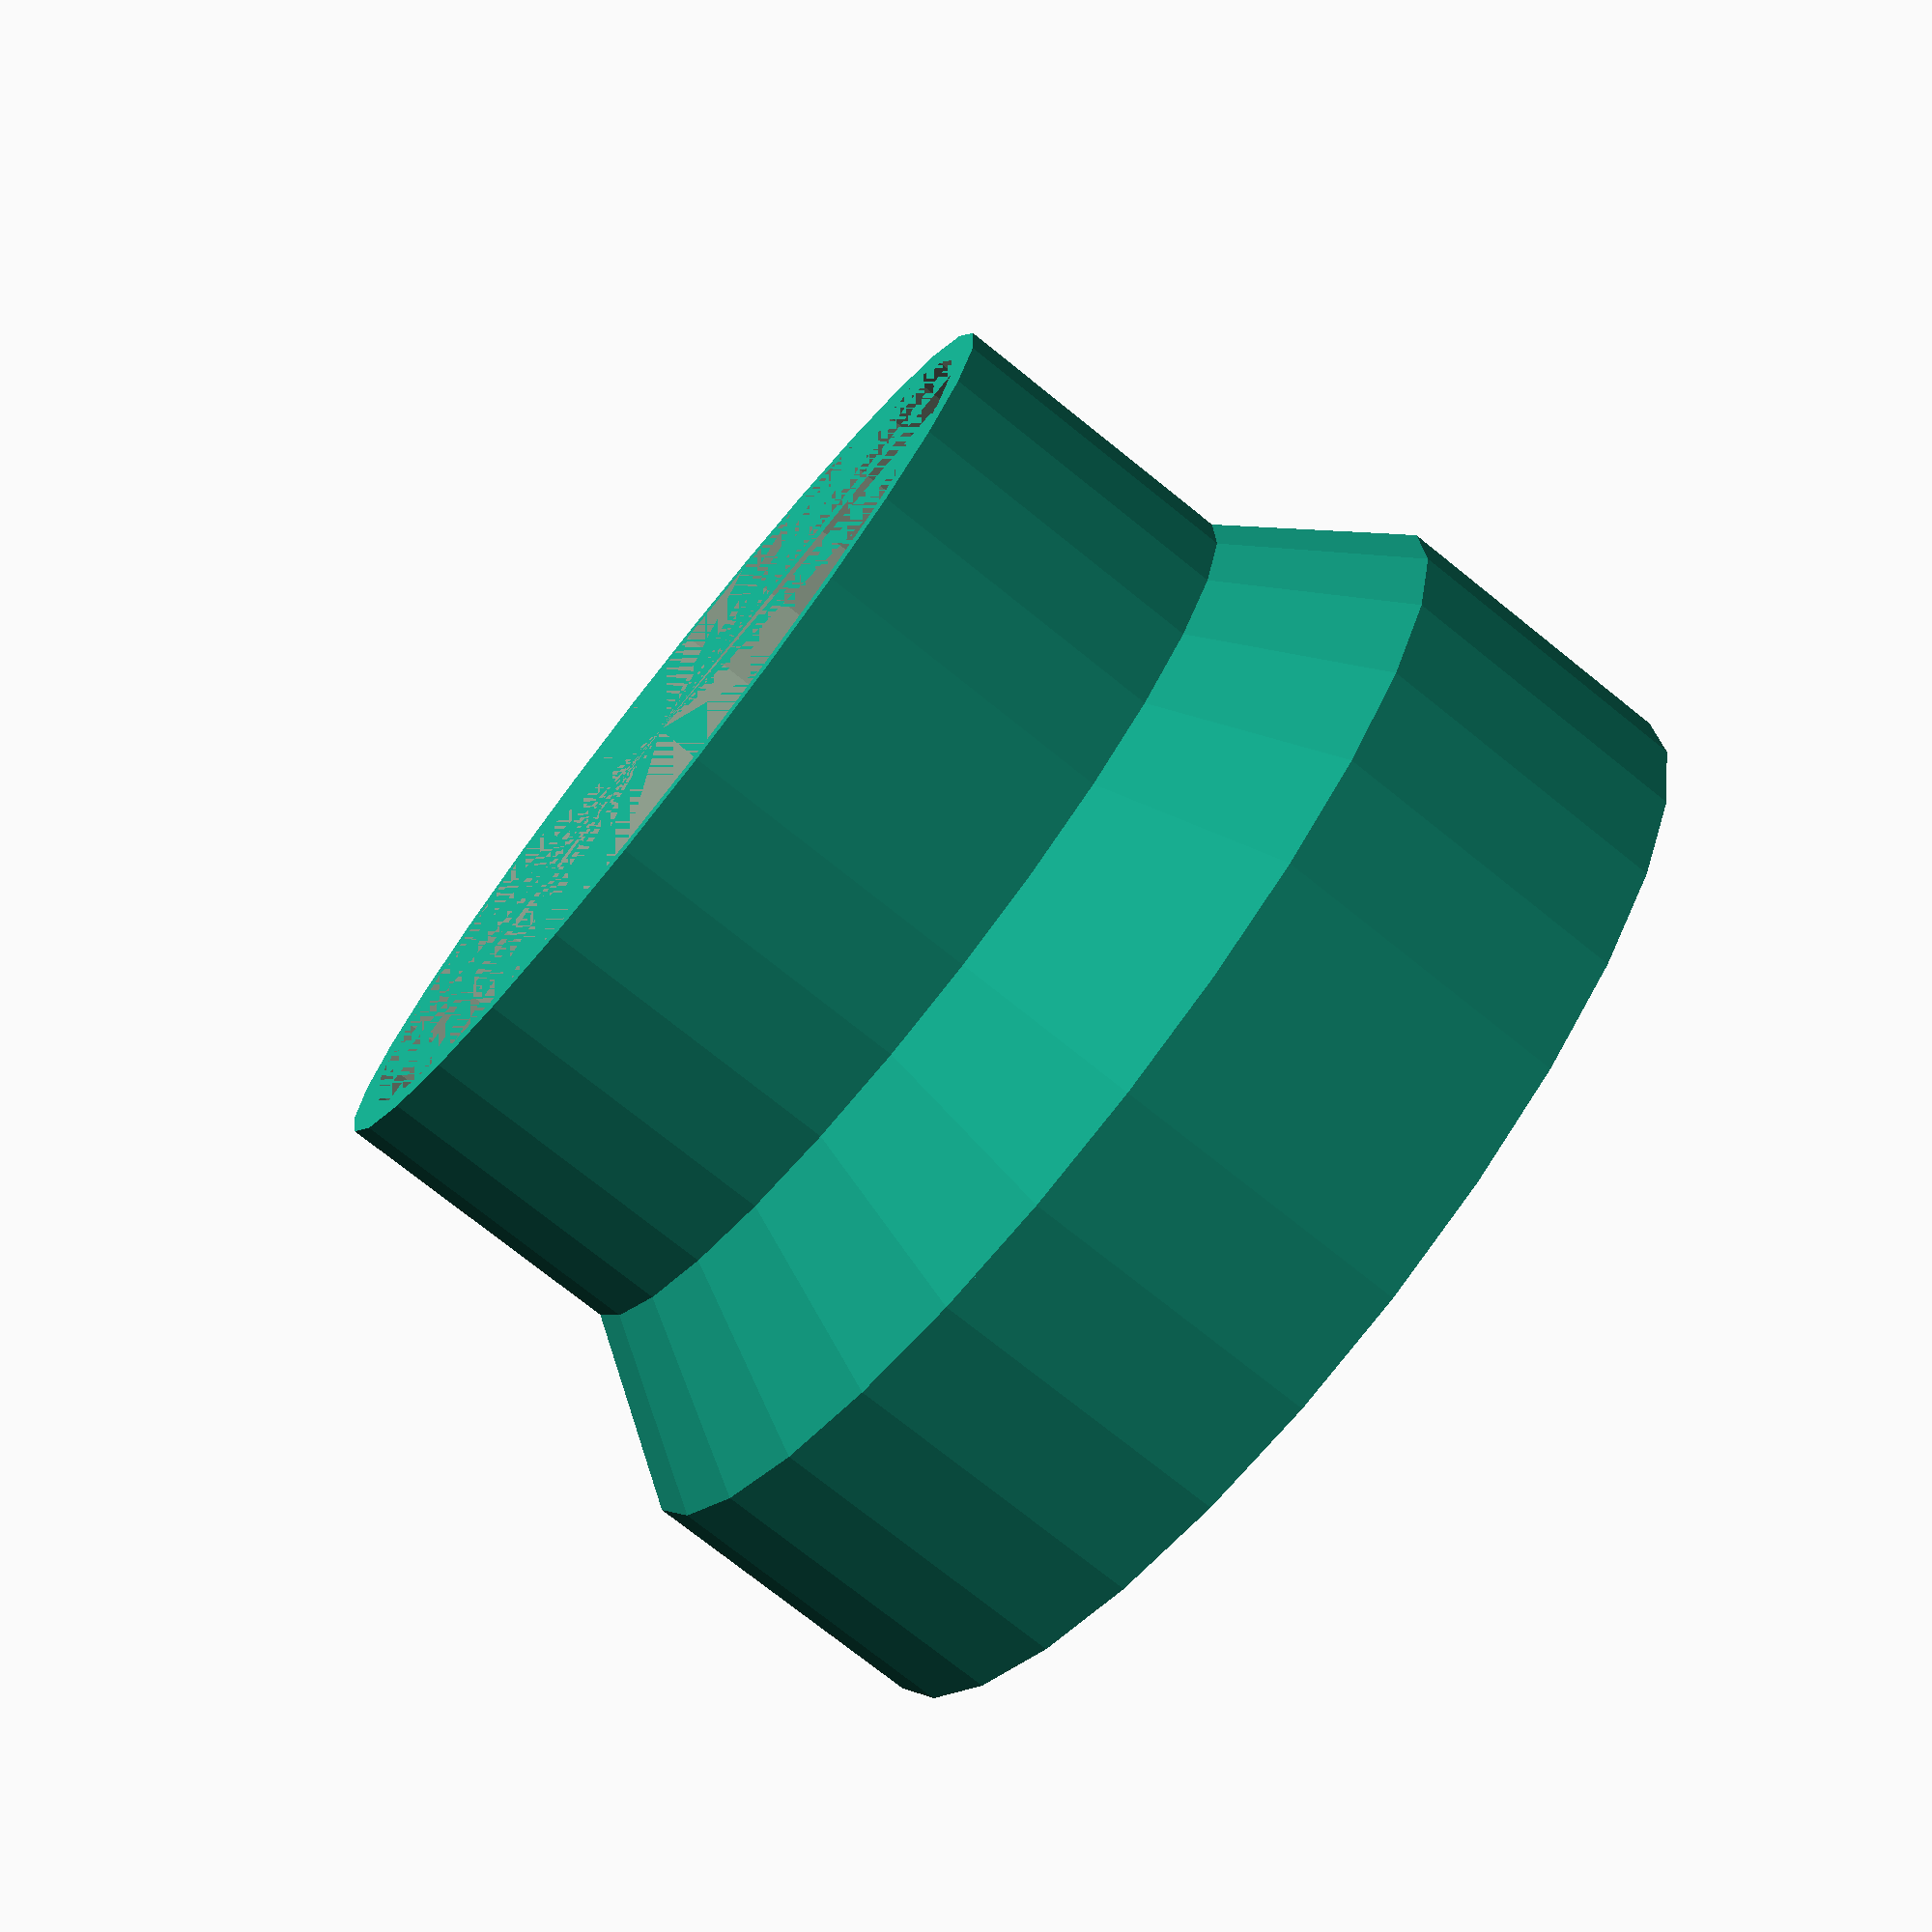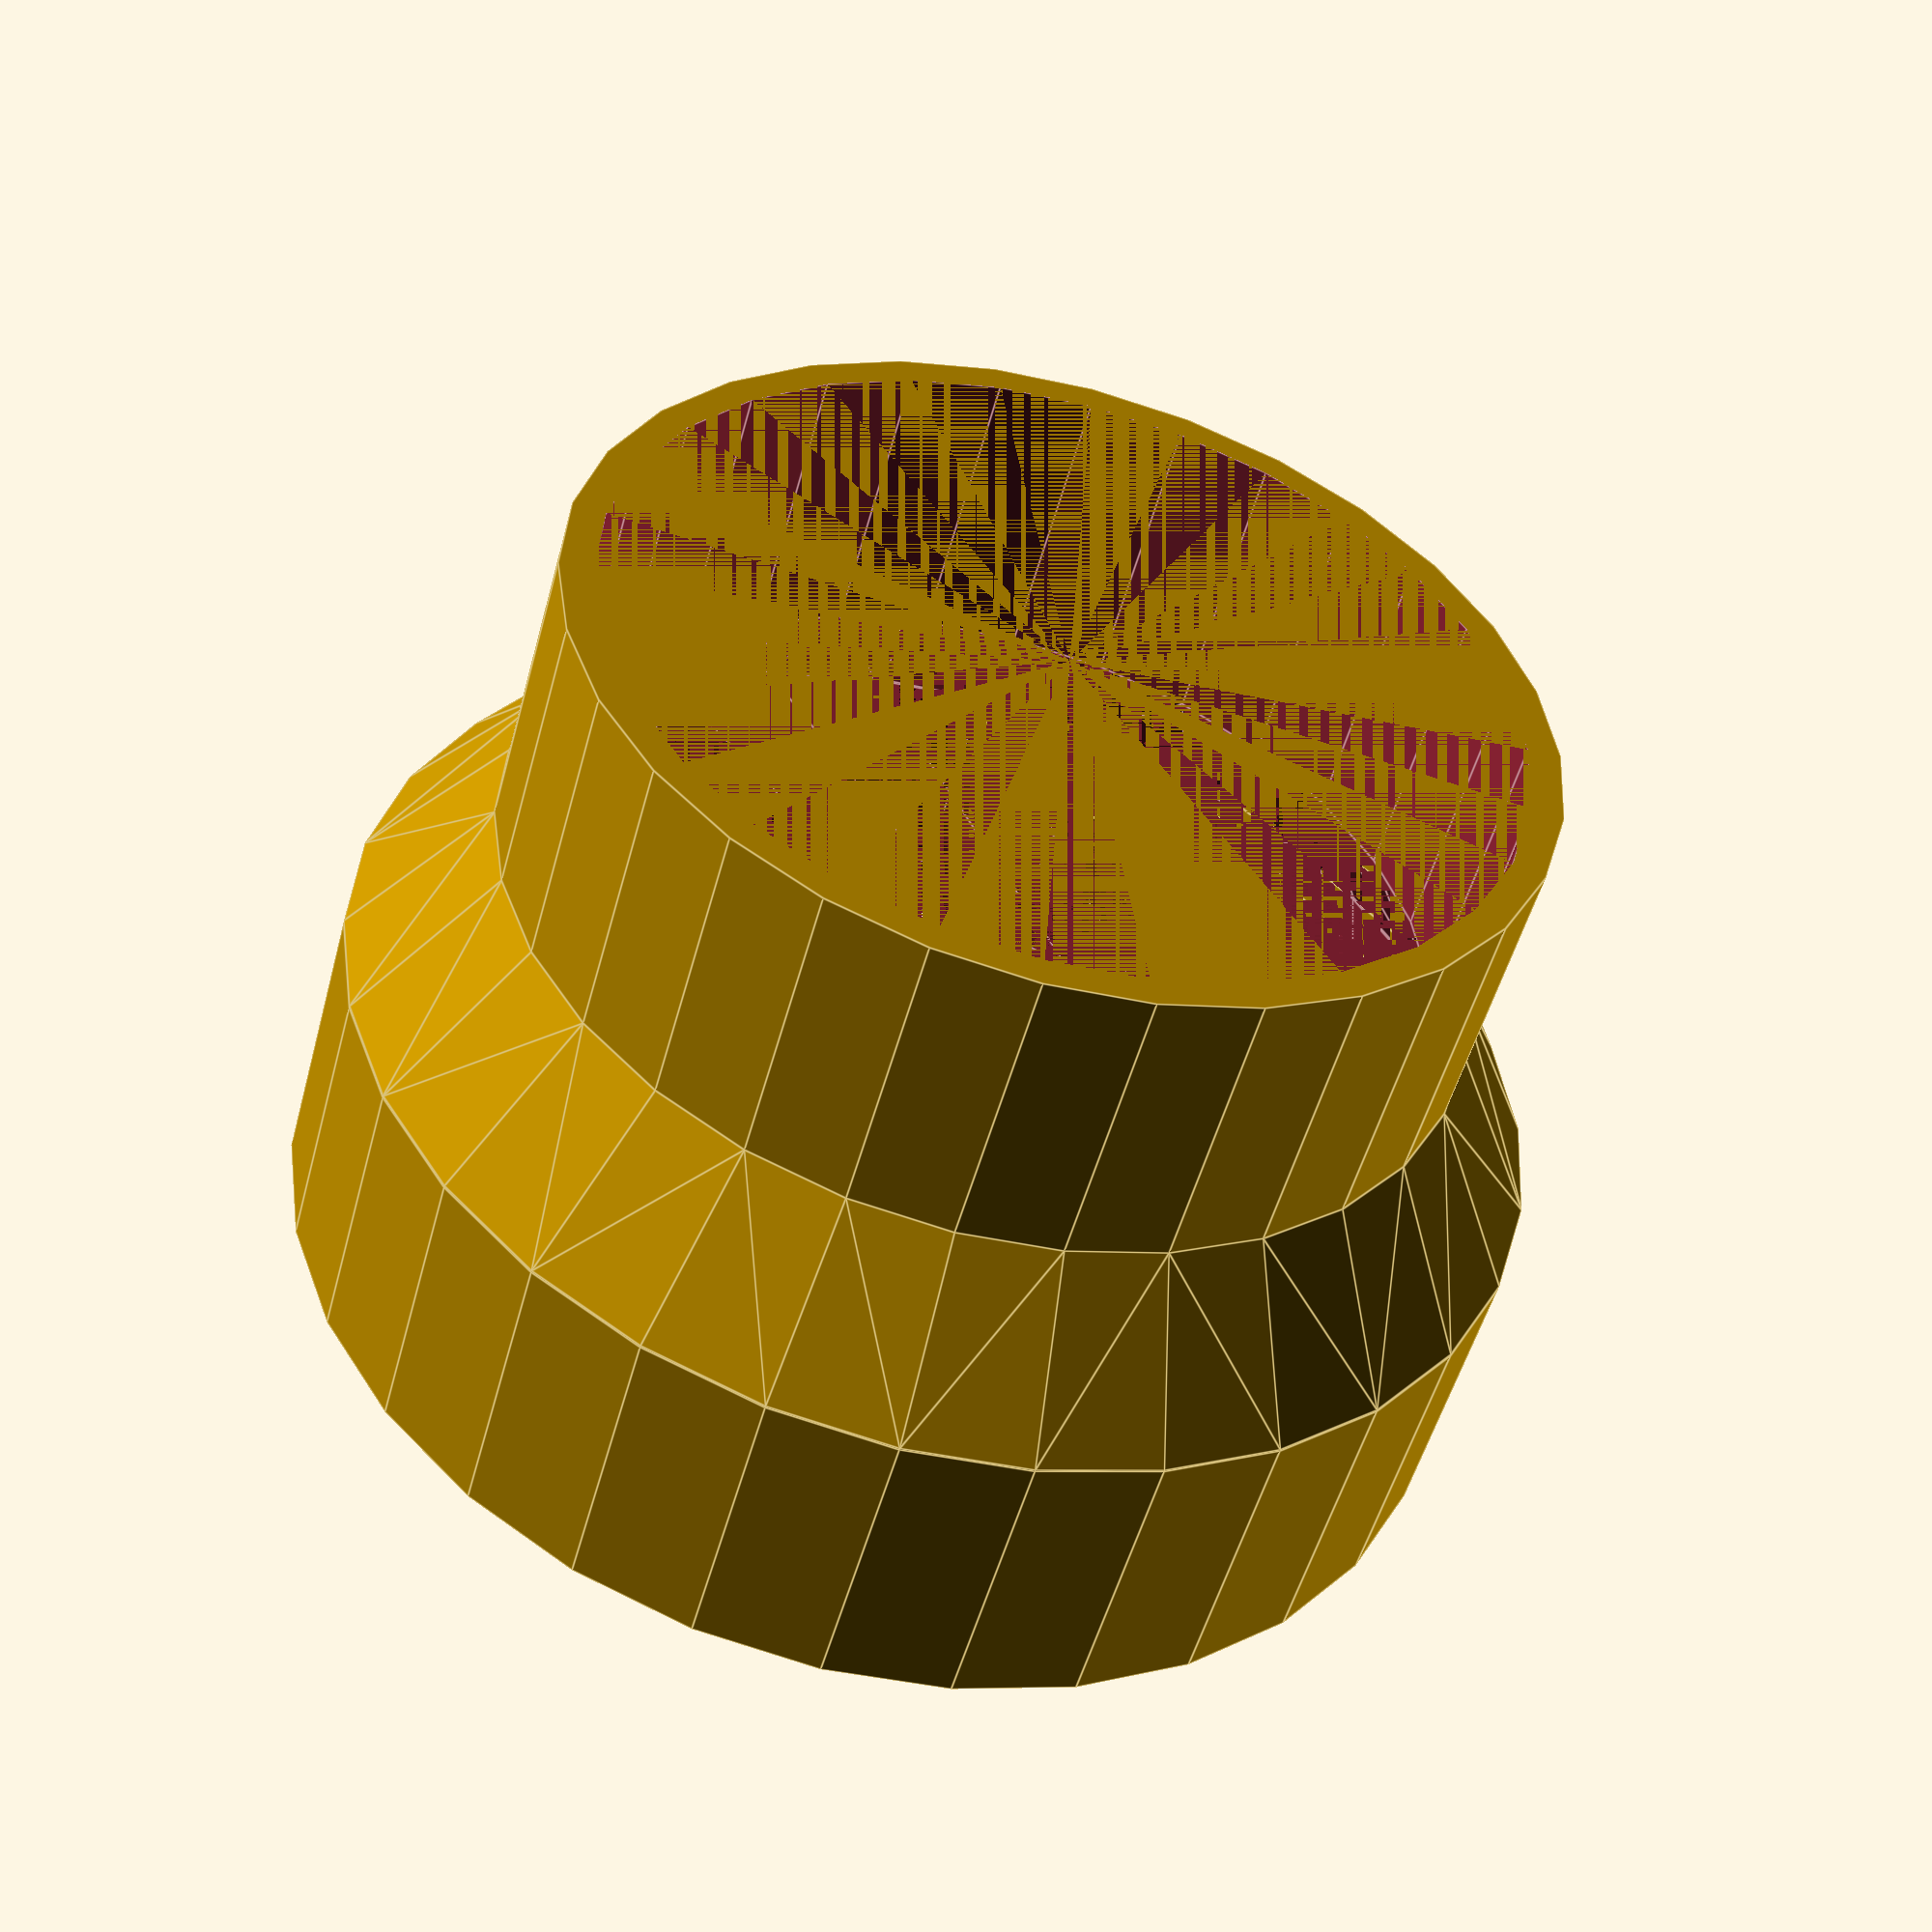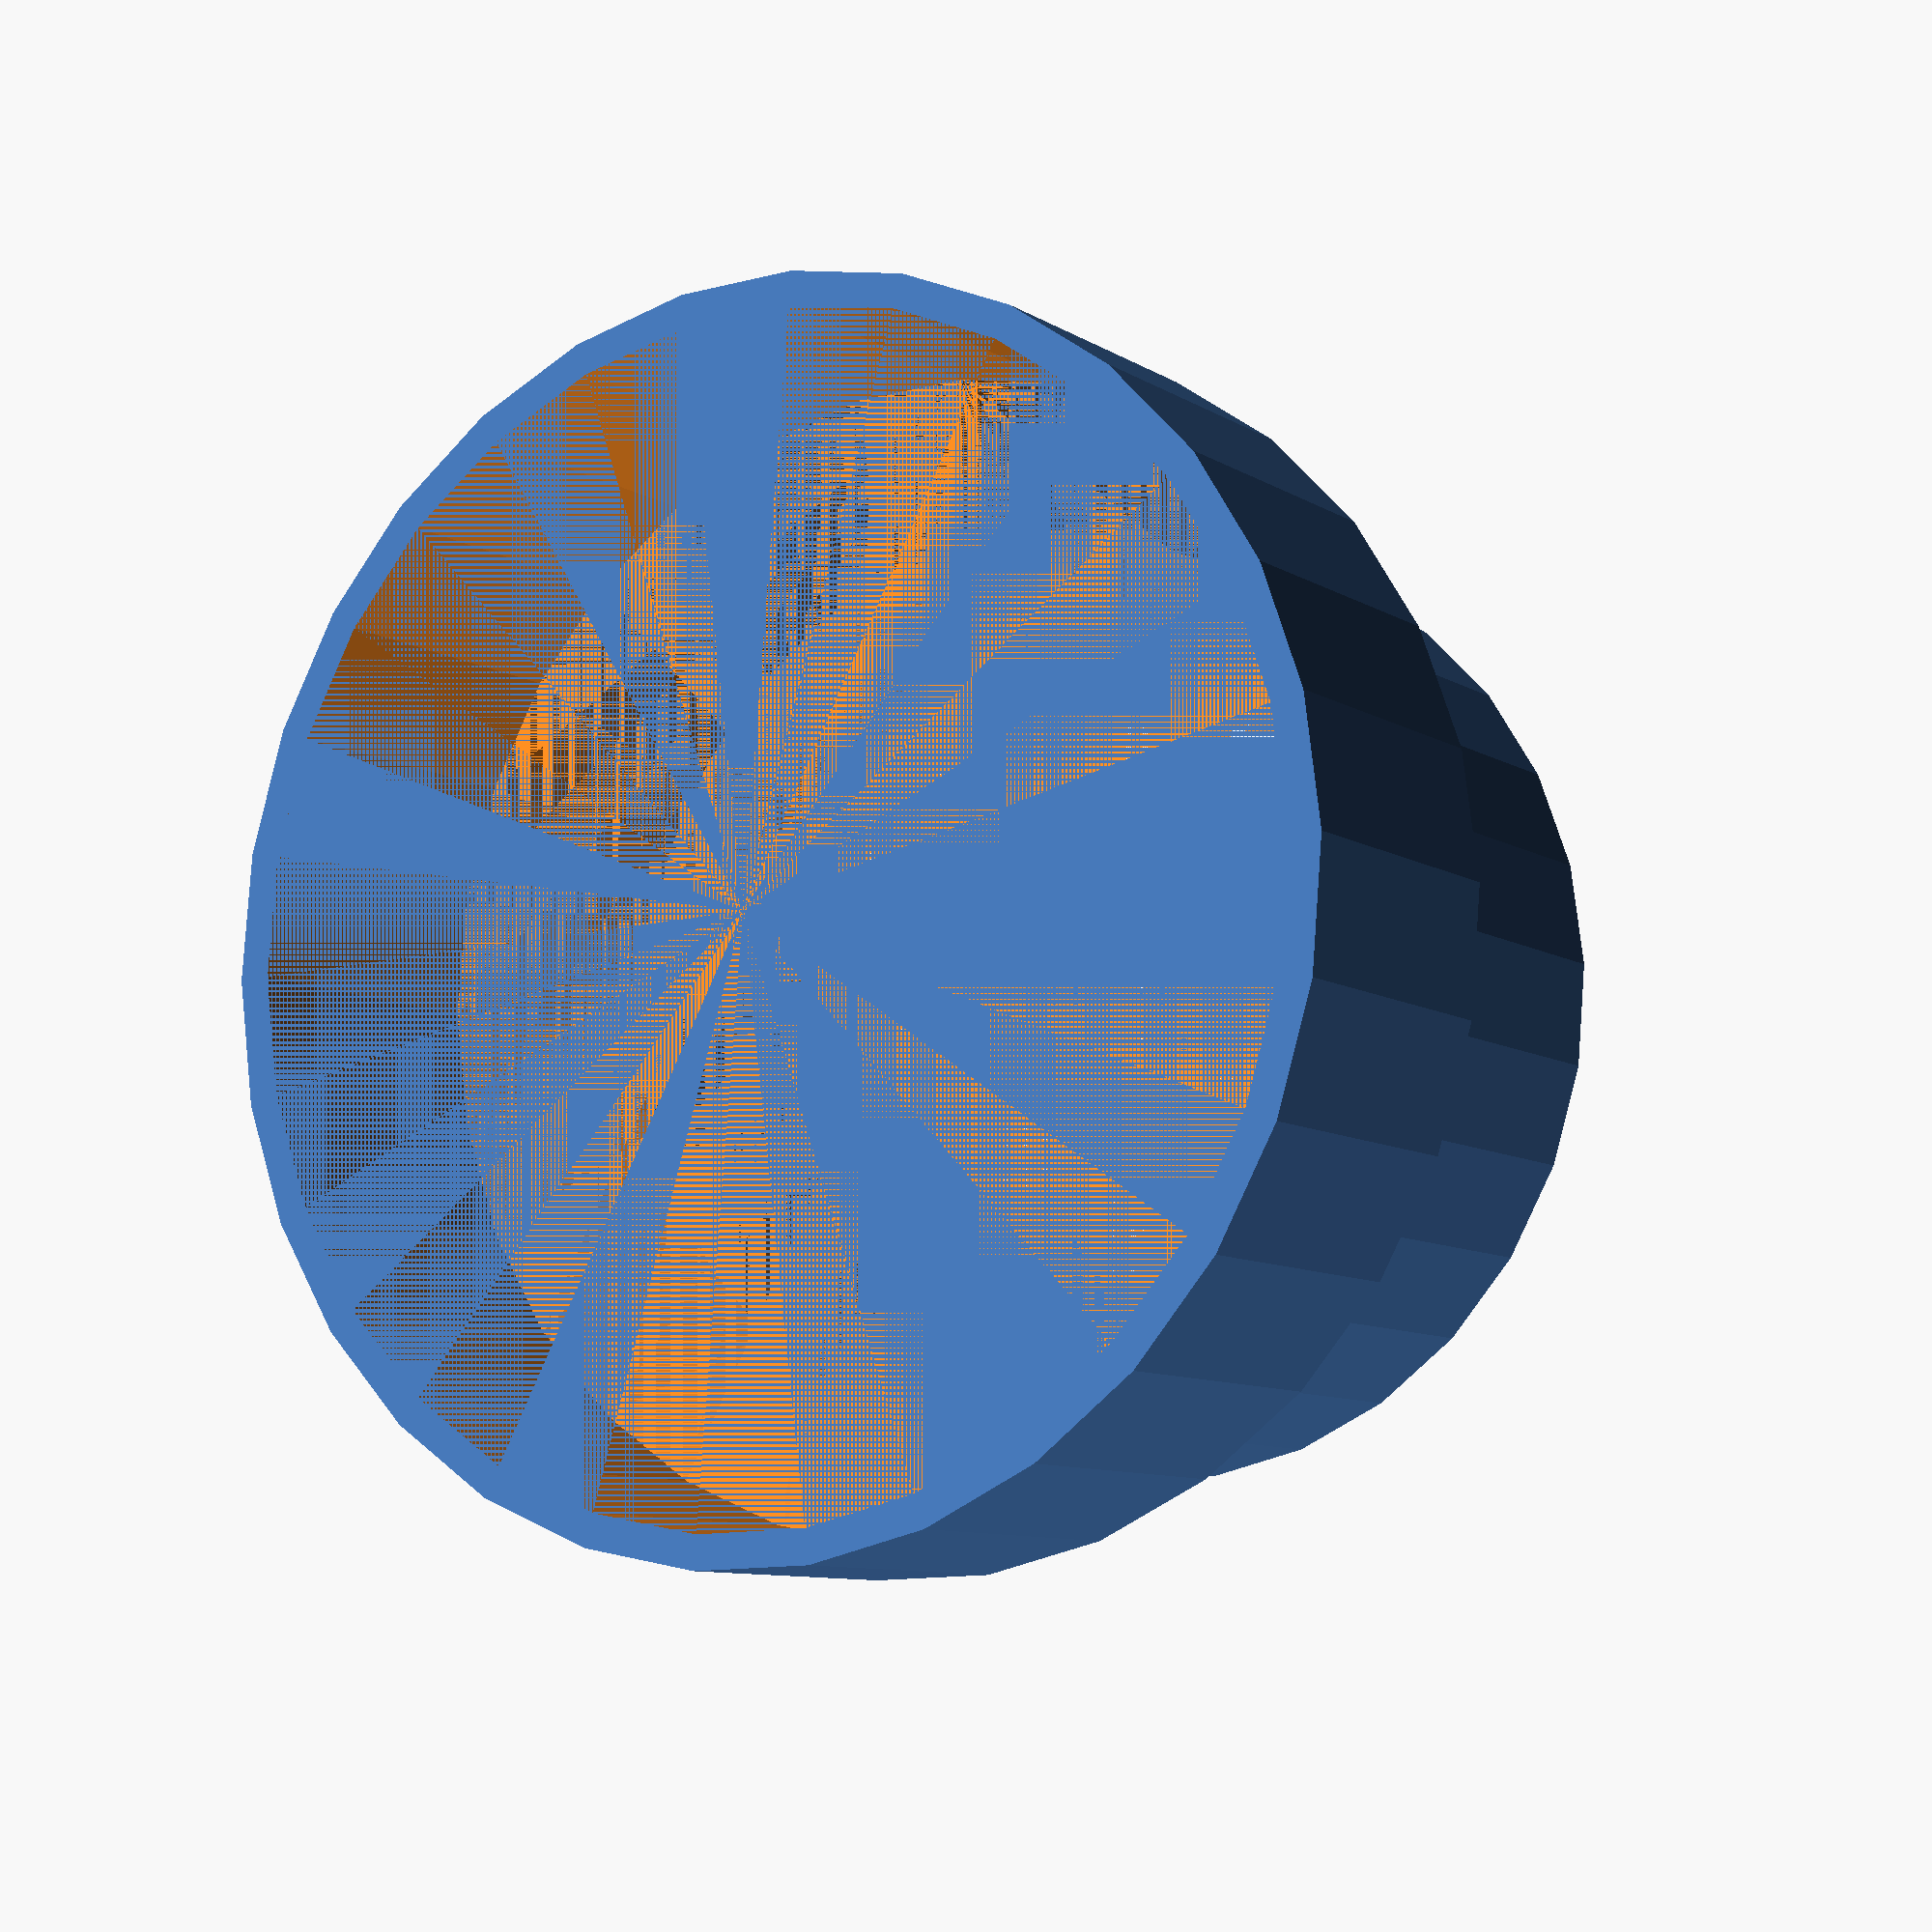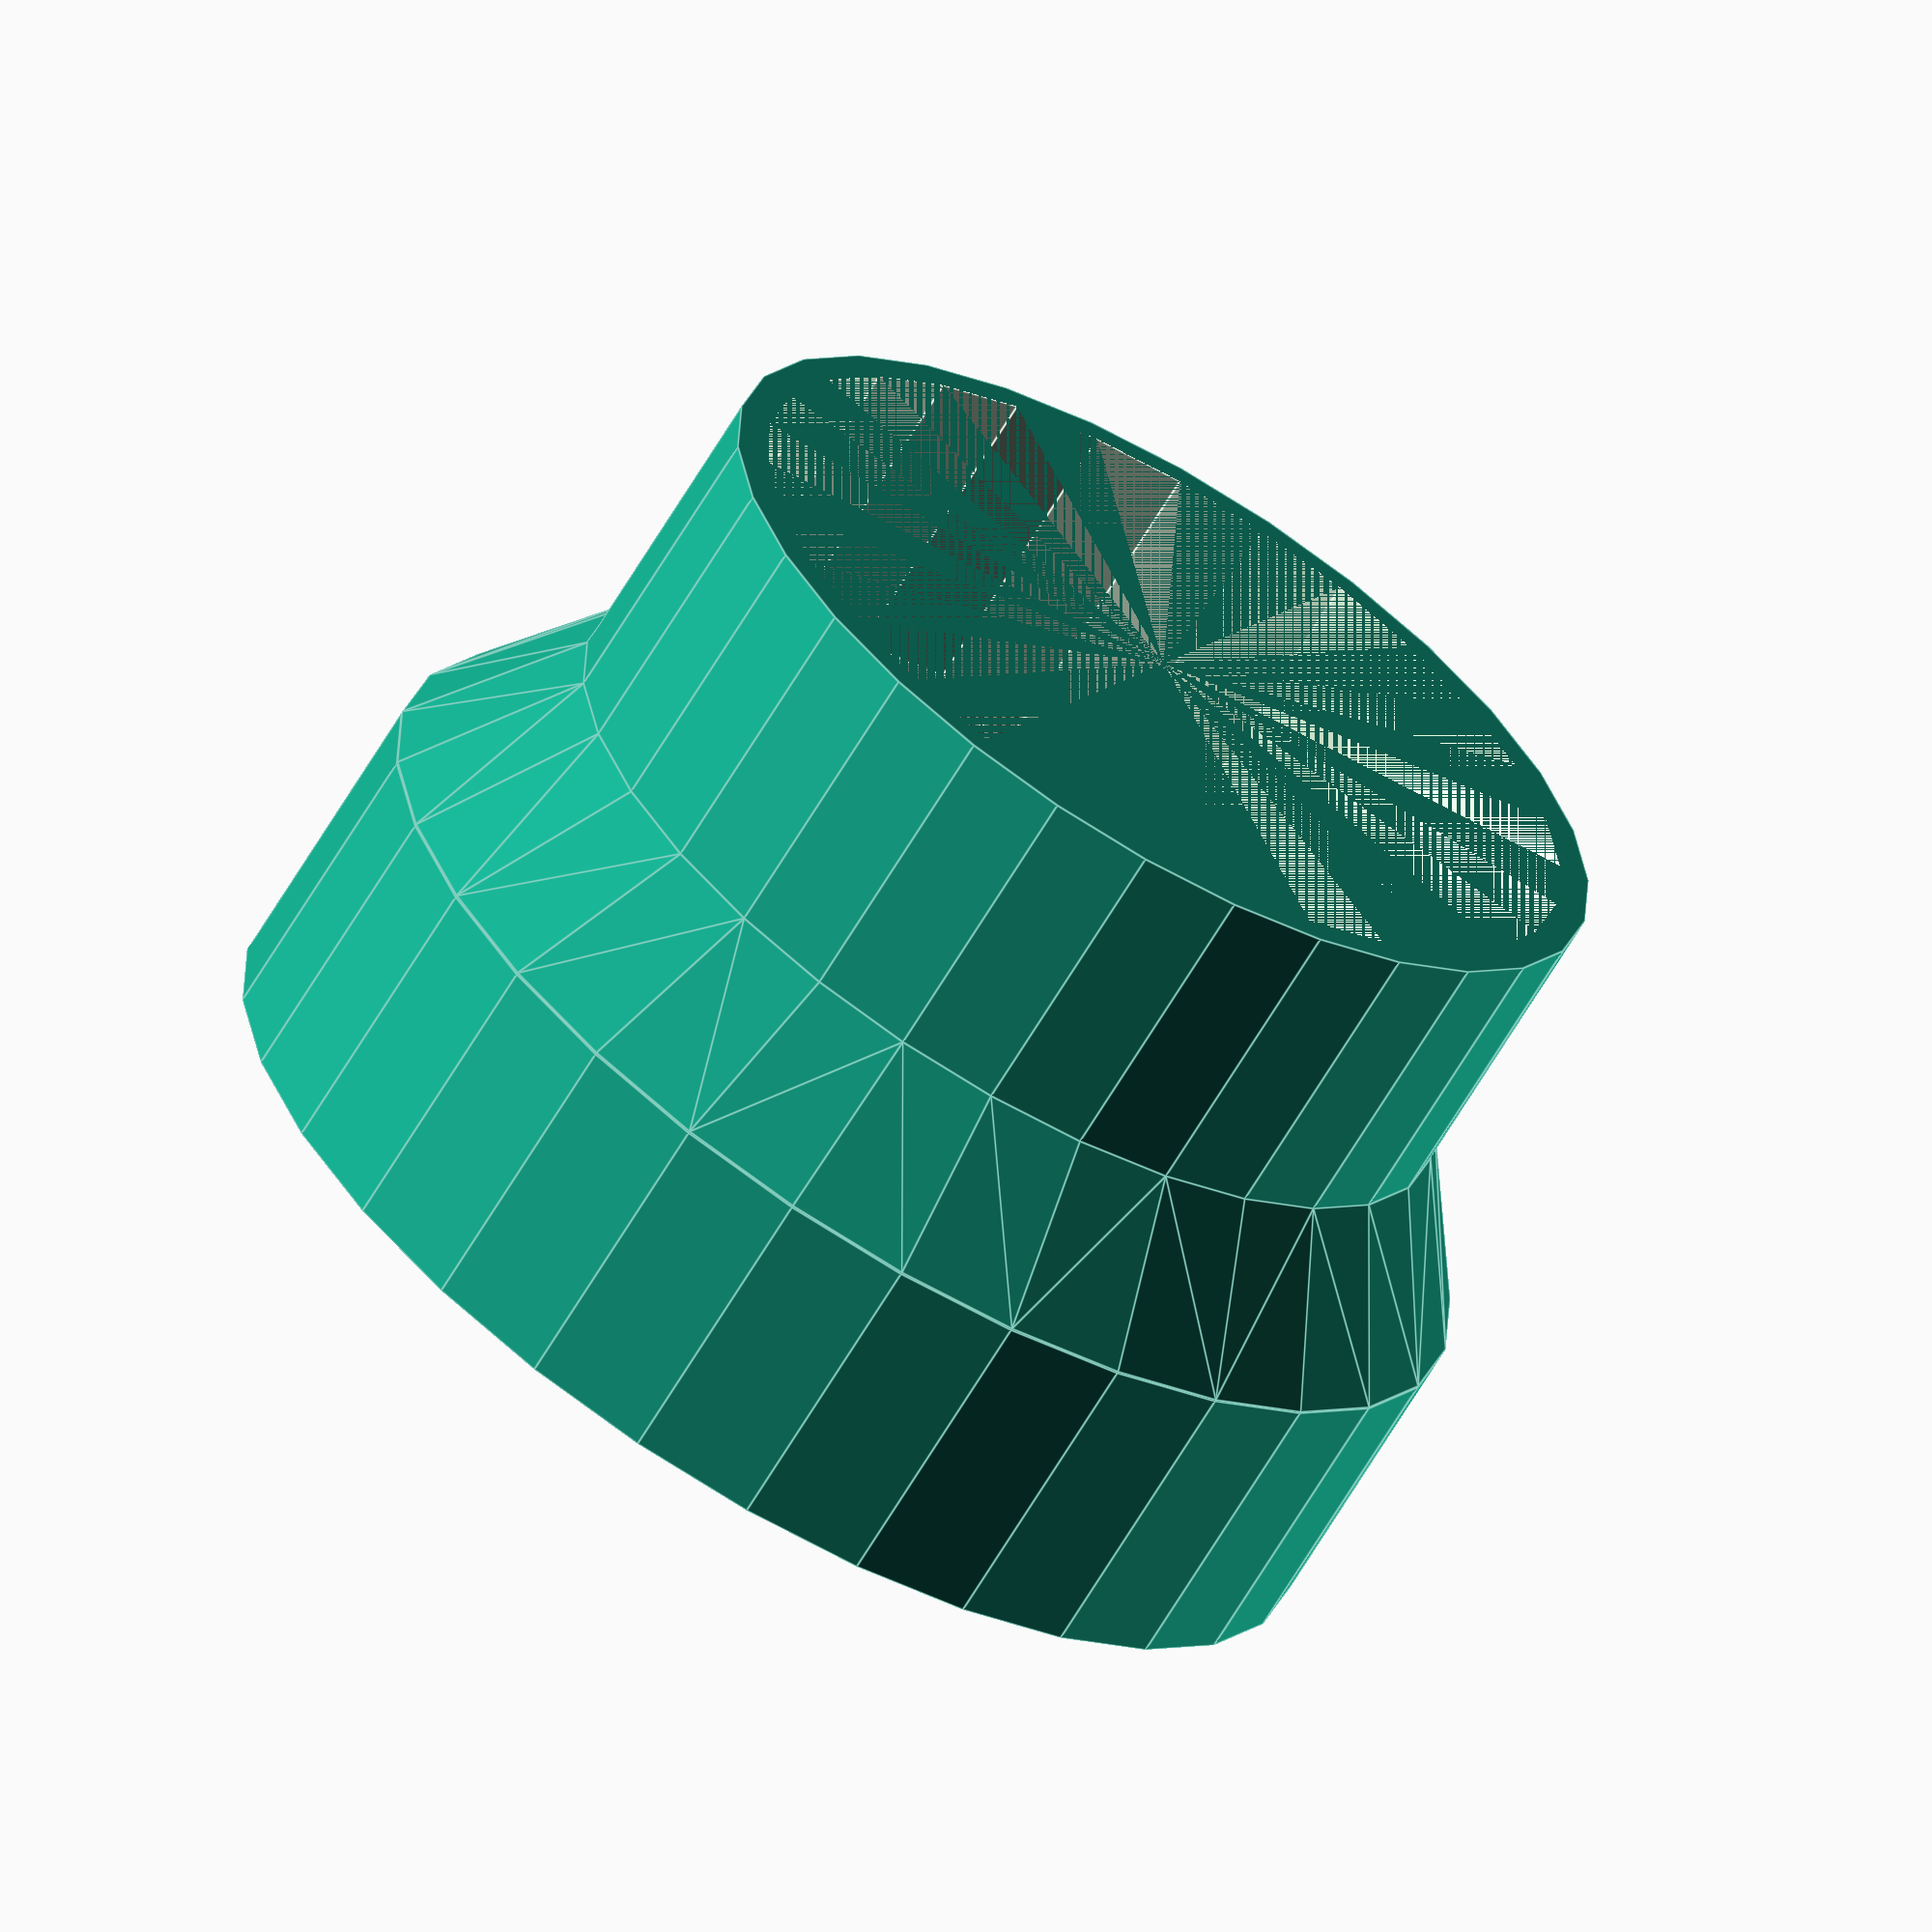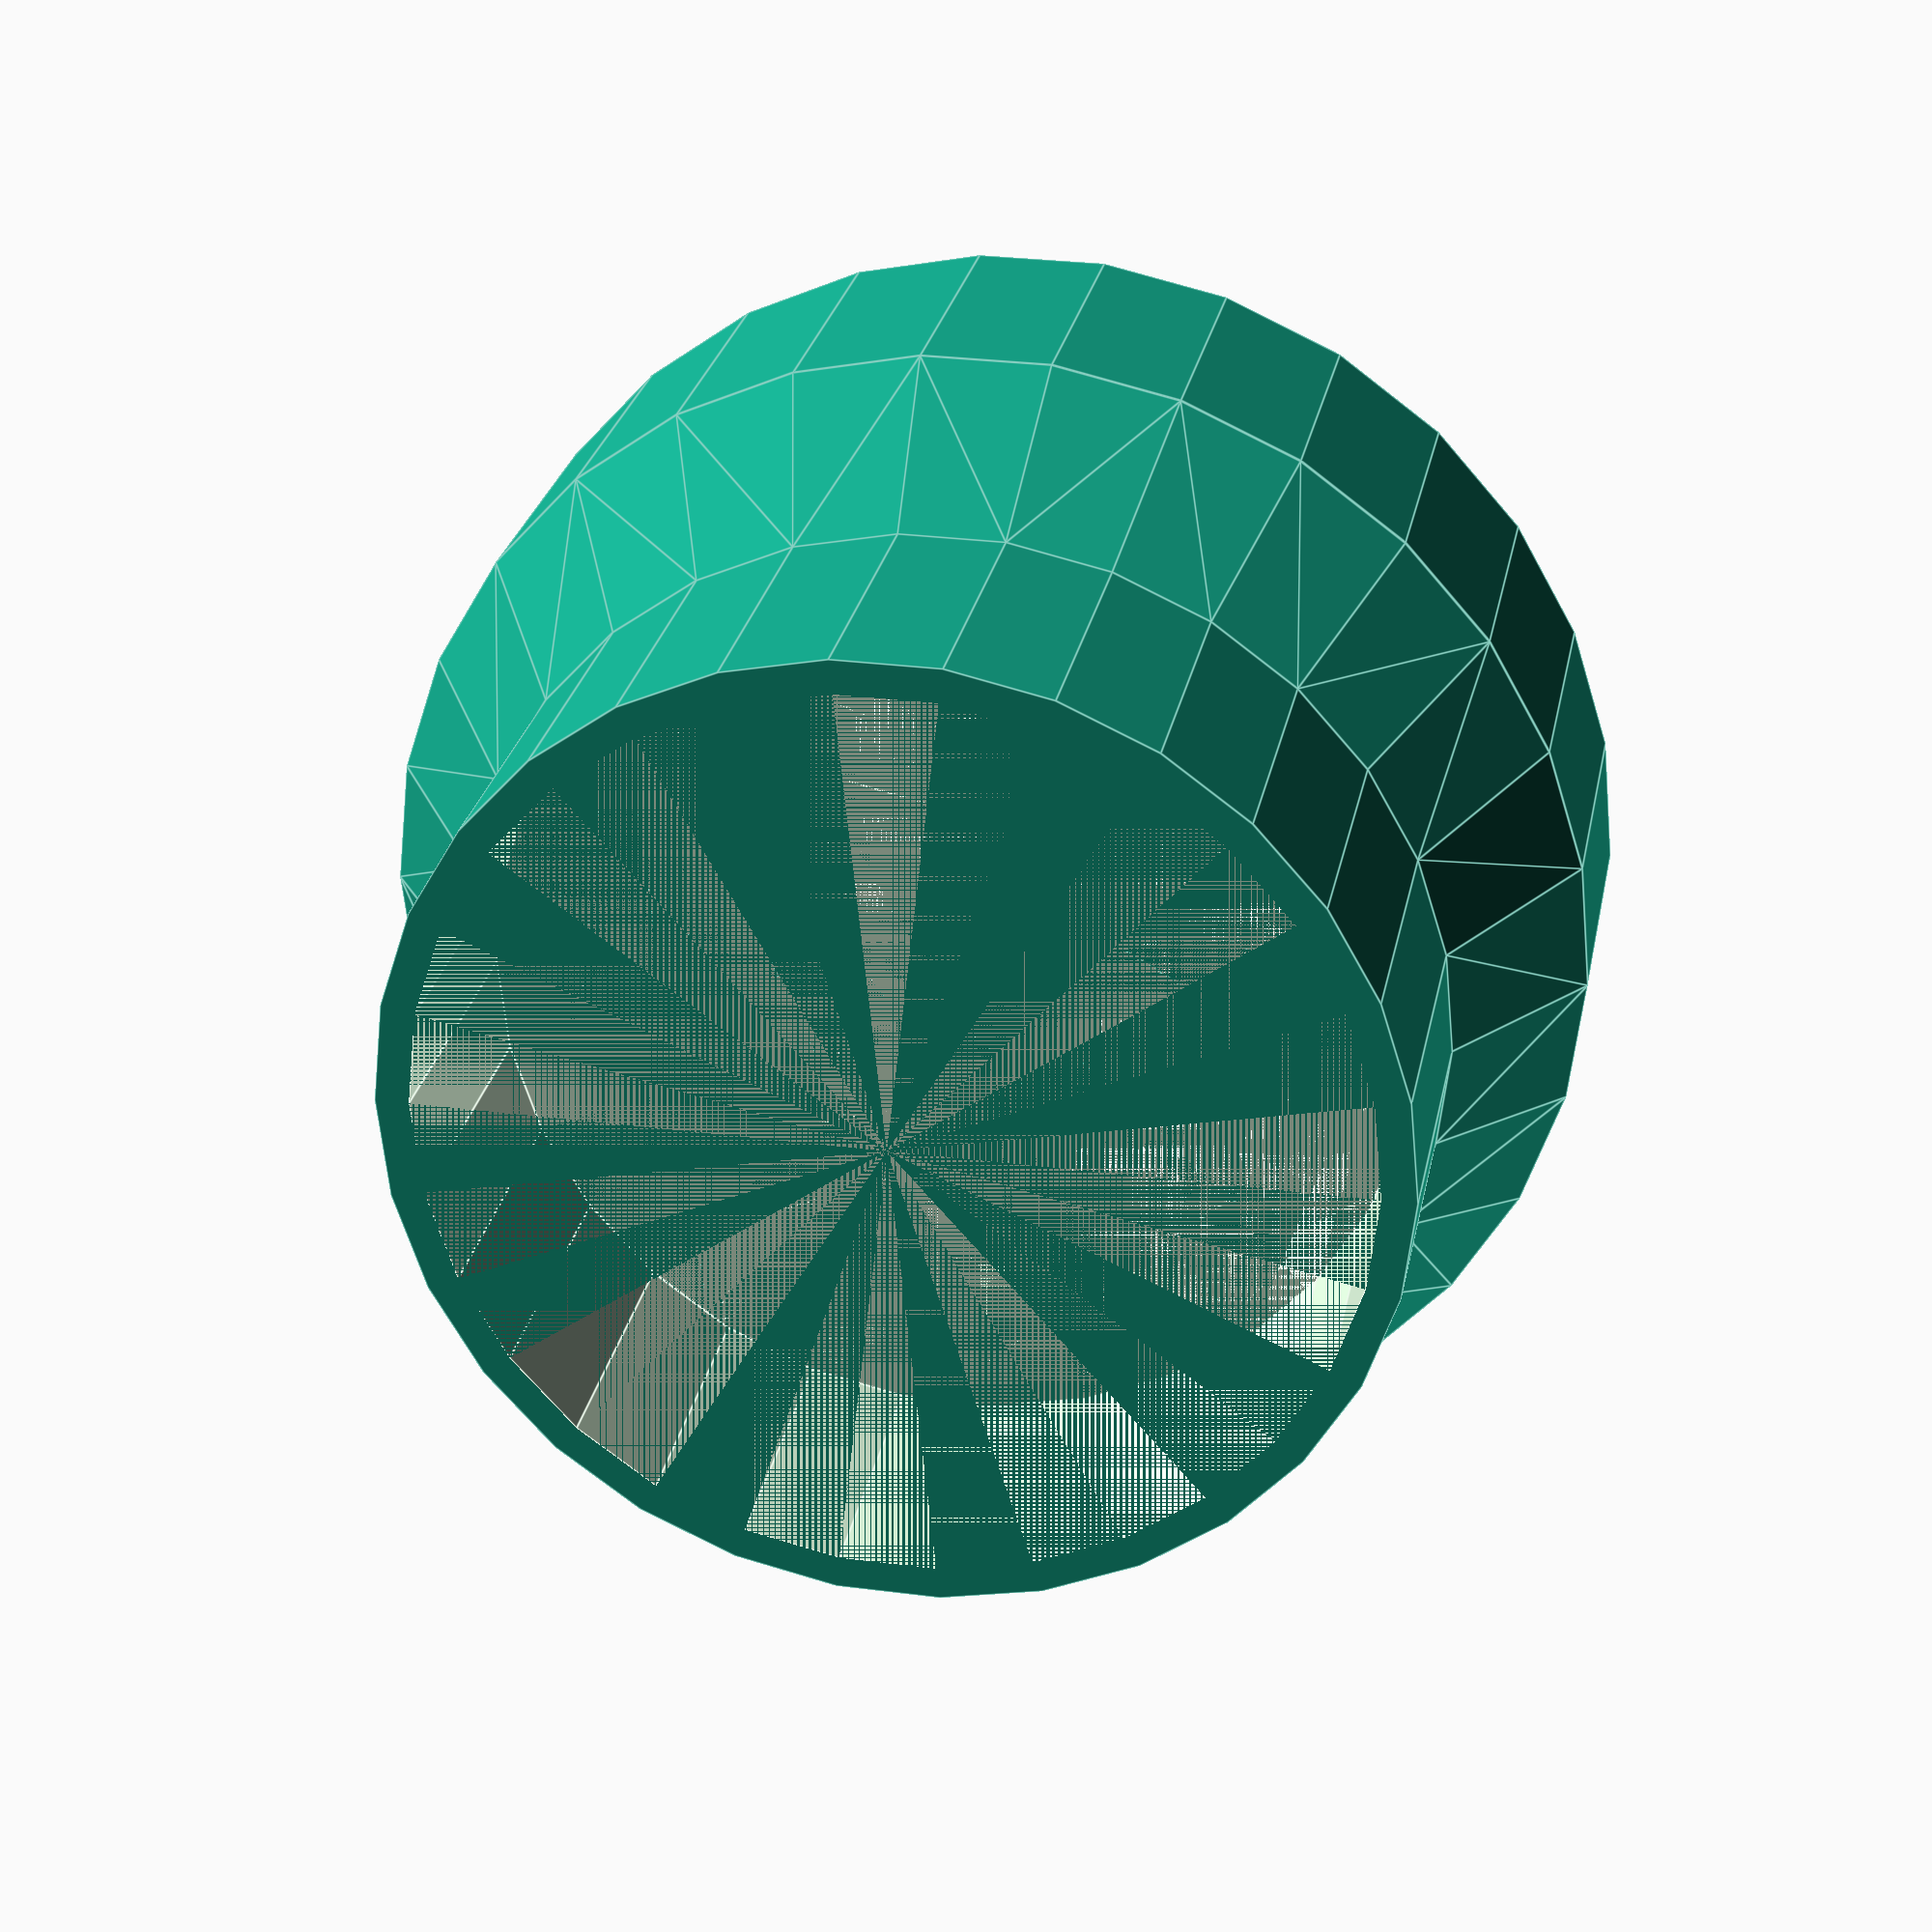
<openscad>
Small = 27.5;
Large = 34.5;
SegmentLength = 18;
Transition = 10;
Thickness = 2;

difference()
{
	Adapter(Thickness);
	Adapter();
}


module Adapter(offset = 0)
{
	union()
	{
		hull()
		{
			translate([0,0,SegmentLength+Transition/2]) cylinder(r=Small + offset, h=Transition/2);
			translate([0,0,SegmentLength]) cylinder(r=Large + offset, h=.1);
		}
		translate([0,0,SegmentLength+Transition]) cylinder(r=Small + offset, h=SegmentLength);
		cylinder(r=Large + offset, h=SegmentLength);
	}
}
</openscad>
<views>
elev=255.0 azim=330.3 roll=128.7 proj=p view=solid
elev=230.9 azim=249.8 roll=194.8 proj=p view=edges
elev=189.1 azim=109.3 roll=327.4 proj=p view=wireframe
elev=65.5 azim=176.4 roll=329.3 proj=o view=edges
elev=333.0 azim=24.3 roll=11.0 proj=p view=edges
</views>
